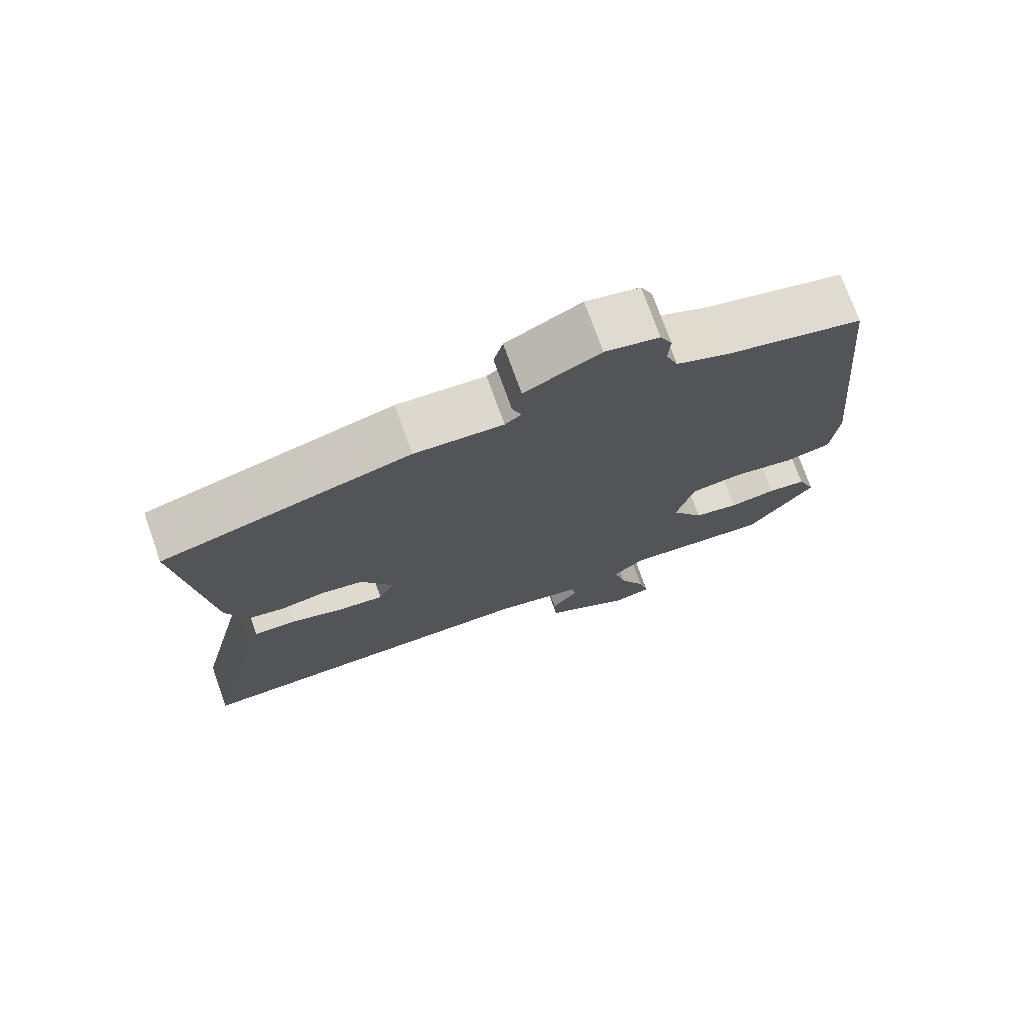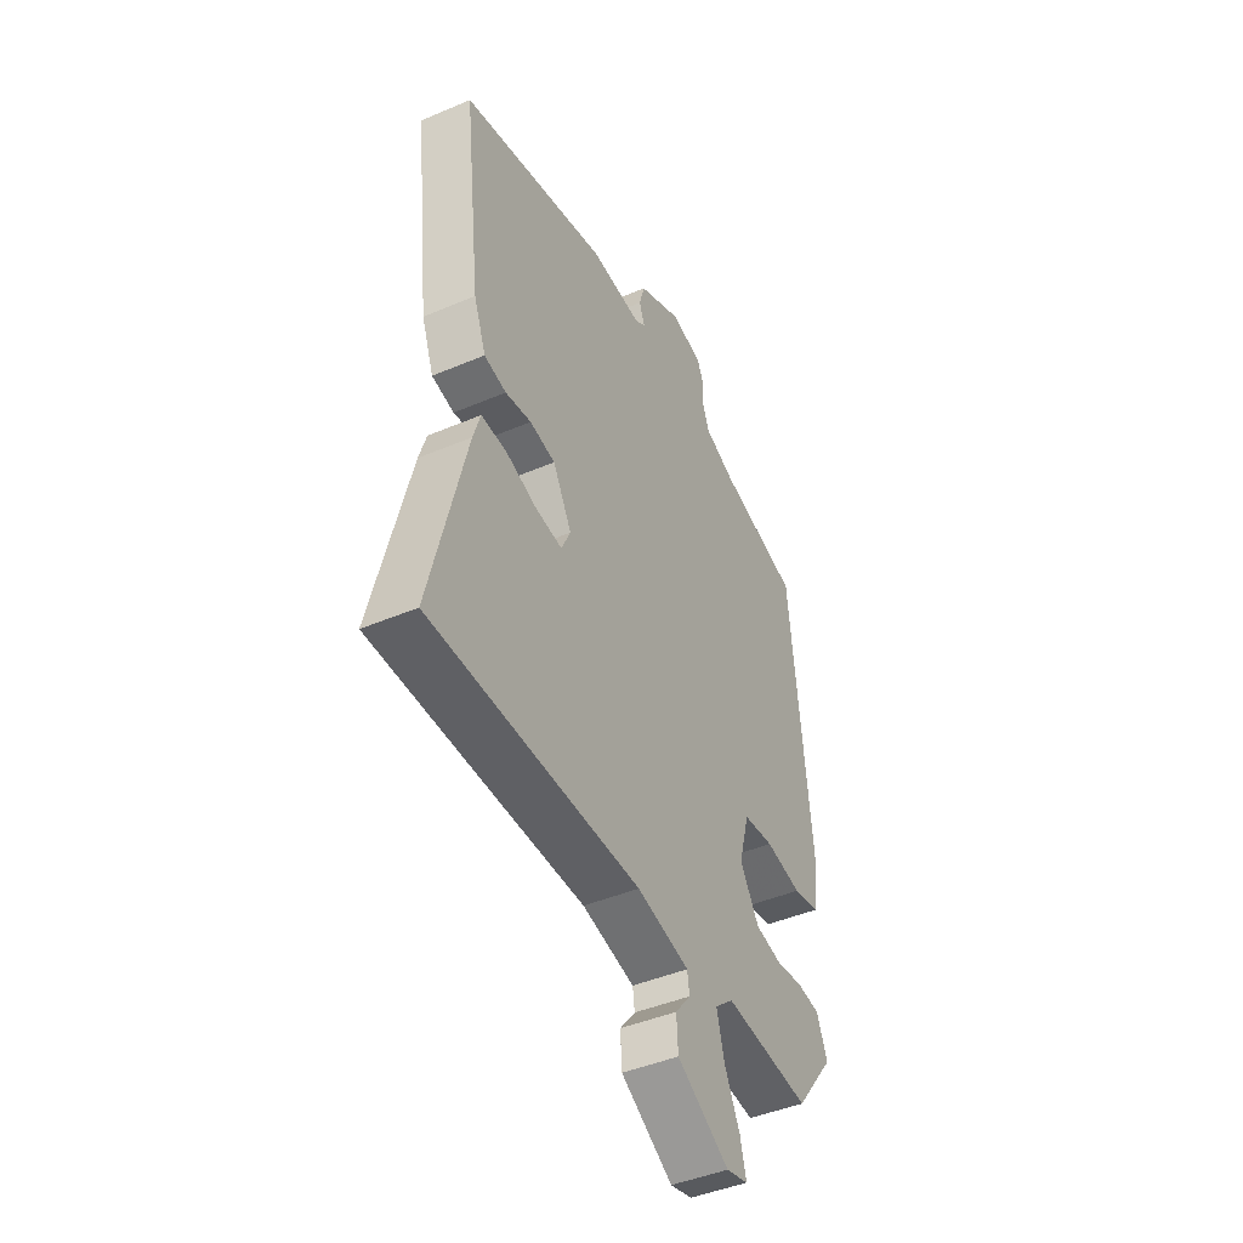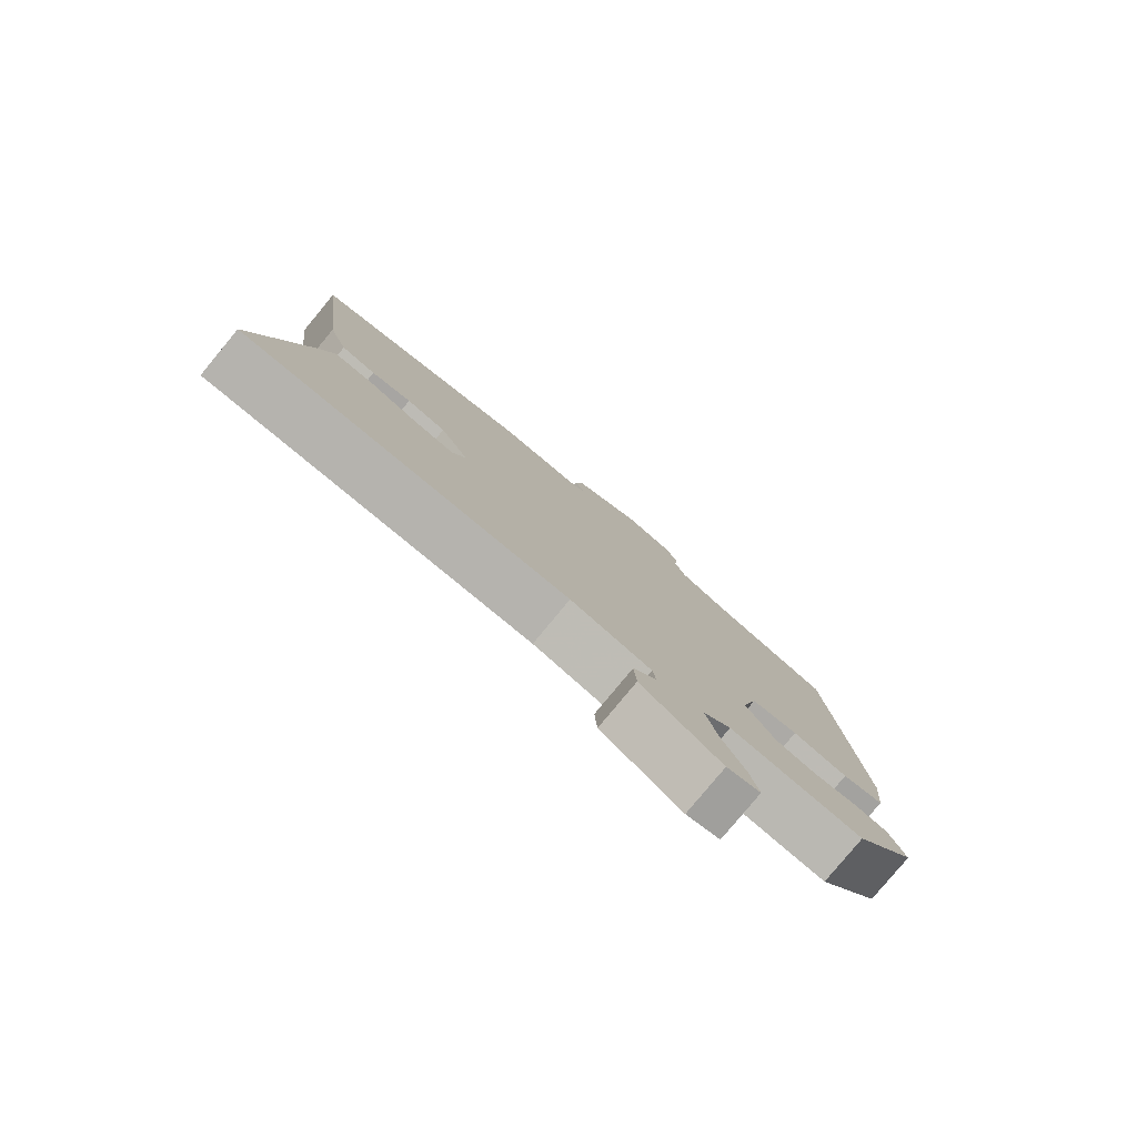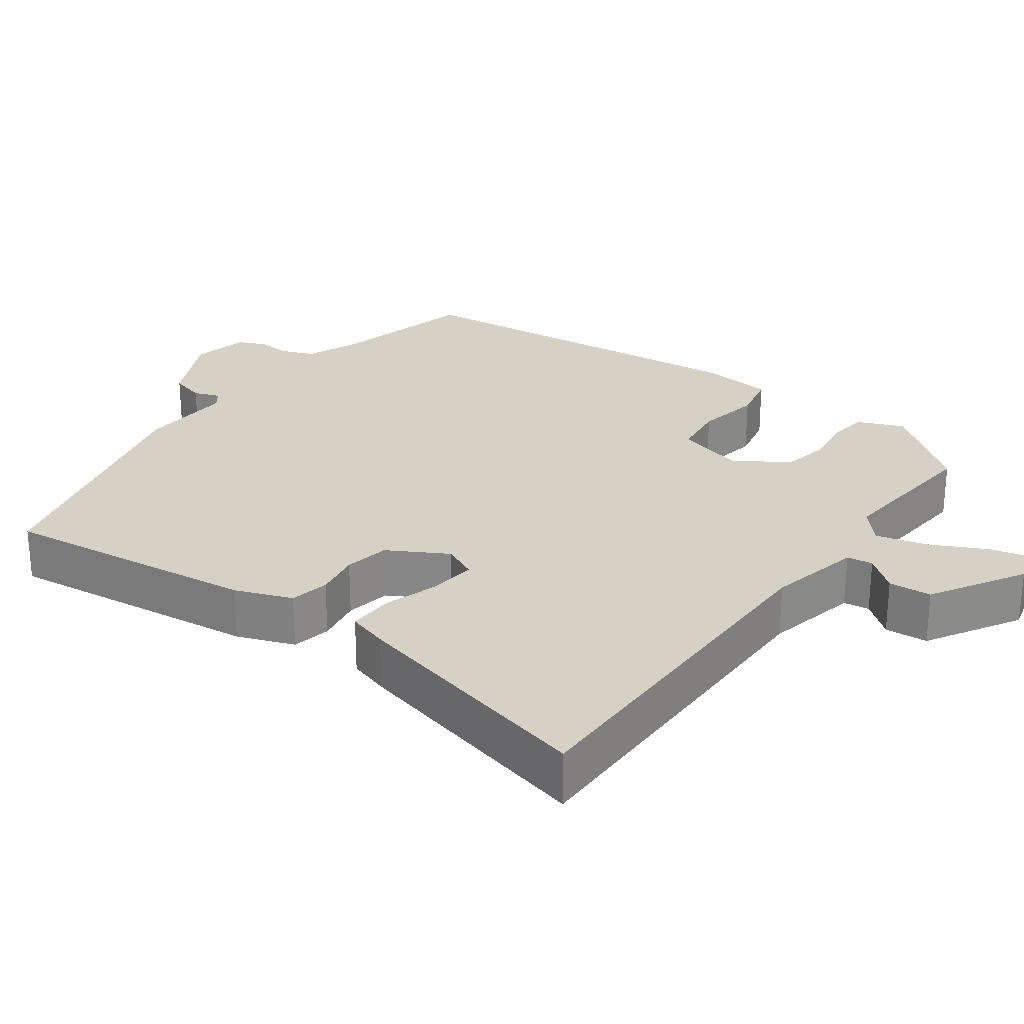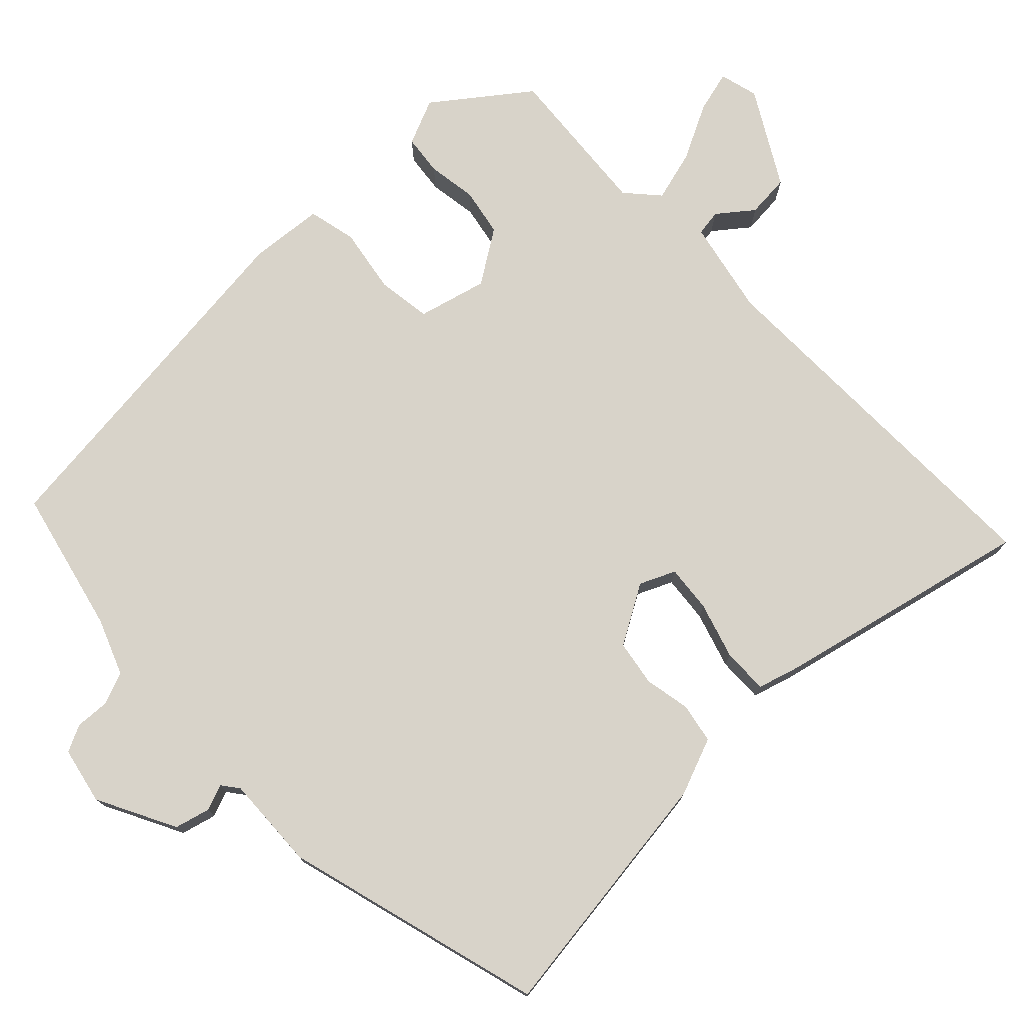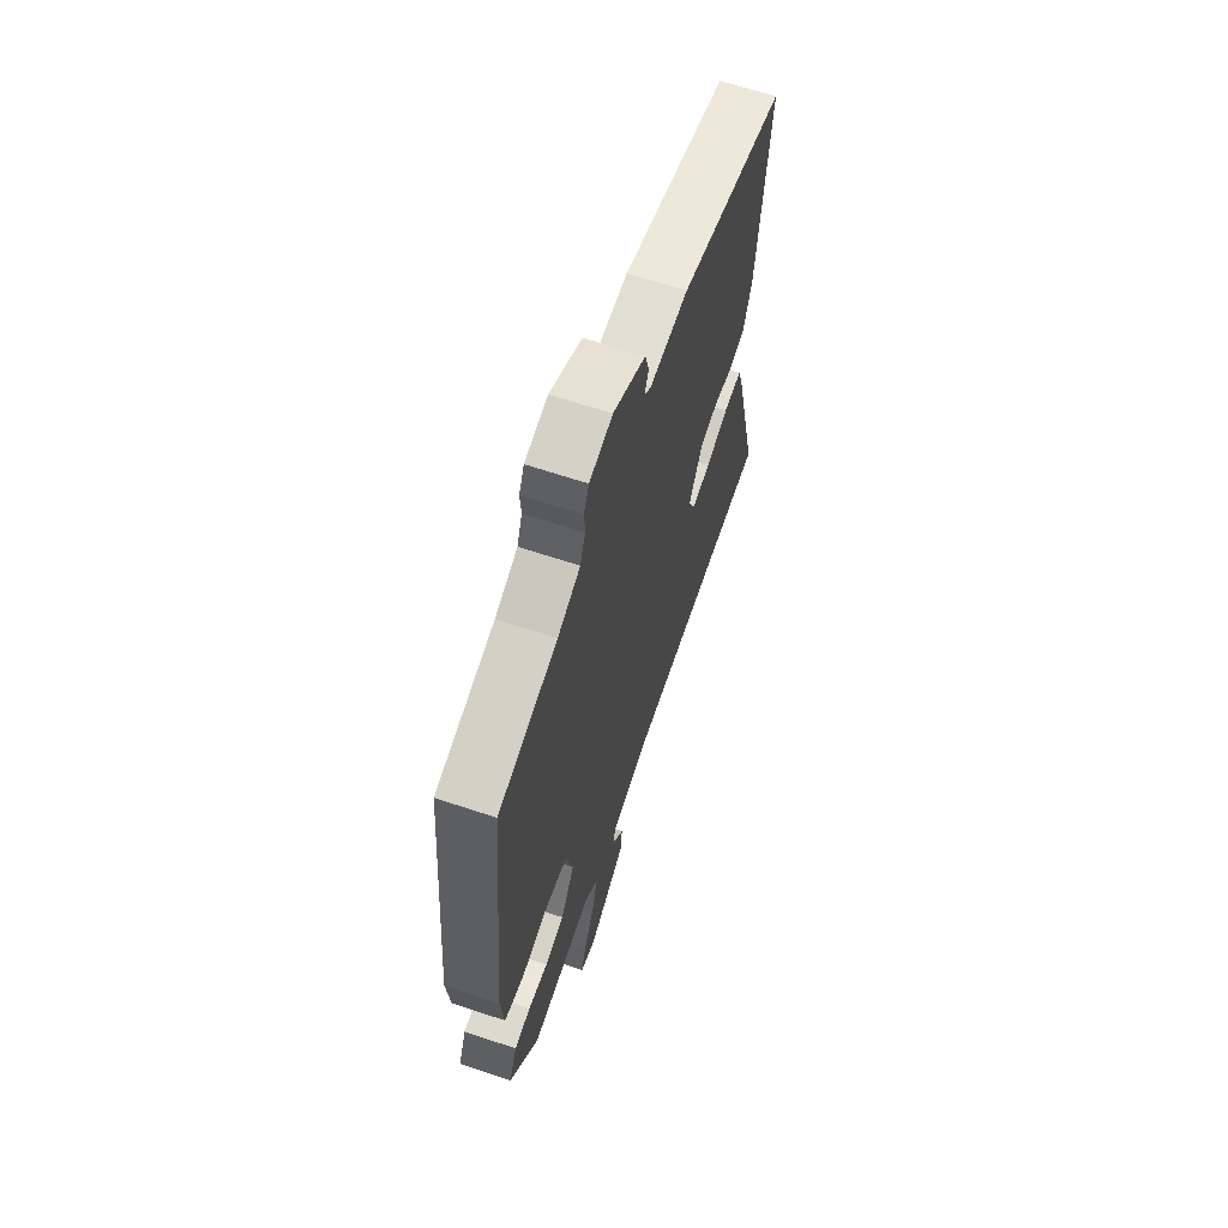
<metadata>
{"format":"obj","ext":"obj","renderer":"f3d","projection":"perspective","resolution":1024,"background":"white","views":[{"elev":74.0,"azim":160.4,"up":"+Z"},{"elev":-44.4,"azim":116.4,"up":"+Z"},{"elev":-80.0,"azim":140.4,"up":"+Z"},{"elev":26.6,"azim":126.1,"up":"+Y"},{"elev":75.8,"azim":45.3,"up":"+Y"},{"elev":64.2,"azim":-71.3,"up":"+Z"}]}
</metadata>
<code>
v 0.504 0.07 0.422
v 0.463 0.07 0.077
v 0.434 0.07 0
v 0.381 0.07 -0.011
v 0.319 0.07 0
v 0.258 0.07 -0.011
v 0.213 0.07 -0.091
v 0.235 0.07 -0.138
v 0.298 0.07 -0.131
v 0.373 0.07 -0.107
v 0.434 0.07 -0.105
v 0.451 0.07 -0.16
v 0.535 0.07 -0.502
v 0.032 0.07 -0.502
v -0.094 0.07 -0.53
v -0.099 0.07 -0.565
v -0.062 0.07 -0.611
v -0.066 0.07 -0.669
v -0.191 0.07 -0.743
v -0.243 0.07 -0.73
v -0.229 0.07 -0.674
v -0.192 0.07 -0.599
v -0.174 0.07 -0.53
v -0.218 0.07 -0.492
v -0.425 0.07 -0.512
v -0.52 0.07 -0.39
v -0.494 0.07 -0.328
v -0.44 0.07 -0.321
v -0.374 0.07 -0.33
v -0.31 0.07 -0.317
v -0.264 0.07 -0.245
v -0.289 0.07 -0.153
v -0.362 0.07 -0.144
v -0.449 0.07 -0.16
v -0.514 0.07 -0.146
v -0.524 0.07 -0.047
v -0.475 0.07 0.438
v -0.282 0.07 0.486
v -0.208 0.07 0.516
v -0.191 0.07 0.56
v -0.194 0.07 0.606
v -0.177 0.07 0.642
v -0.101 0.07 0.659
v 0.005 0.07 0.606
v 0.018 0.07 0.559
v 0.005 0.07 0.524
v 0.028 0.07 0.507
v 0.153 0.07 0.514
v 0.504 0 0.422
v 0.463 0 0.077
v 0.434 0 0
v 0.381 0 -0.011
v 0.319 0 0
v 0.258 0 -0.011
v 0.213 0 -0.091
v 0.235 0 -0.138
v 0.298 0 -0.131
v 0.373 0 -0.107
v 0.434 0 -0.105
v 0.451 0 -0.16
v 0.535 0 -0.502
v 0.032 0 -0.502
v -0.094 0 -0.53
v -0.099 0 -0.565
v -0.062 0 -0.611
v -0.066 0 -0.669
v -0.191 0 -0.743
v -0.243 0 -0.73
v -0.229 0 -0.674
v -0.192 0 -0.599
v -0.174 0 -0.53
v -0.218 0 -0.492
v -0.425 0 -0.512
v -0.52 0 -0.39
v -0.494 0 -0.328
v -0.44 0 -0.321
v -0.374 0 -0.33
v -0.31 0 -0.317
v -0.264 0 -0.245
v -0.289 0 -0.153
v -0.362 0 -0.144
v -0.449 0 -0.16
v -0.514 0 -0.146
v -0.524 0 -0.047
v -0.475 0 0.438
v -0.282 0 0.486
v -0.208 0 0.516
v -0.191 0 0.56
v -0.194 0 0.606
v -0.177 0 0.642
v -0.101 0 0.659
v 0.005 0 0.606
v 0.018 0 0.559
v 0.005 0 0.524
v 0.028 0 0.507
v 0.153 0 0.514
f 3 4 5
f 2 3 5
f 1 2 5
f 48 1 5
f 47 48 5
f 46 47 5 6
f 44 45 46
f 43 44 46
f 42 43 46
f 41 42 46
f 40 41 46
f 46 6 7
f 40 46 7
f 39 40 7
f 38 39 7 8
f 36 37 38
f 35 36 38
f 34 35 38
f 33 34 38
f 32 33 38 8
f 31 32 8
f 30 31 8 9
f 27 28 29
f 26 27 29
f 25 26 29
f 24 25 29
f 23 24 29 30
f 20 21 22
f 19 20 22
f 18 19 22
f 17 18 22
f 16 17 22
f 15 16 22 23
f 23 30 9
f 15 23 9
f 14 15 9
f 12 13 14
f 11 12 14
f 10 11 14
f 9 10 14
f 53 52 51
f 53 51 50
f 53 50 49
f 53 49 96
f 53 96 95
f 54 53 95 94
f 94 93 92
f 94 92 91
f 94 91 90
f 94 90 89
f 94 89 88
f 55 54 94
f 55 94 88
f 55 88 87
f 56 55 87 86
f 86 85 84
f 86 84 83
f 86 83 82
f 86 82 81
f 56 86 81 80
f 56 80 79
f 57 56 79 78
f 77 76 75
f 77 75 74
f 77 74 73
f 77 73 72
f 78 77 72 71
f 70 69 68
f 70 68 67
f 70 67 66
f 70 66 65
f 70 65 64
f 71 70 64 63
f 57 78 71
f 57 71 63
f 57 63 62
f 62 61 60
f 62 60 59
f 62 59 58
f 62 58 57
f 1 49 50 2
f 2 50 51 3
f 3 51 52 4
f 4 52 53 5
f 5 53 54 6
f 6 54 55 7
f 7 55 56 8
f 8 56 57 9
f 9 57 58 10
f 10 58 59 11
f 11 59 60 12
f 12 60 61 13
f 13 61 62 14
f 14 62 63 15
f 15 63 64 16
f 16 64 65 17
f 17 65 66 18
f 18 66 67 19
f 19 67 68 20
f 20 68 69 21
f 21 69 70 22
f 22 70 71 23
f 23 71 72 24
f 24 72 73 25
f 25 73 74 26
f 26 74 75 27
f 27 75 76 28
f 28 76 77 29
f 29 77 78 30
f 30 78 79 31
f 31 79 80 32
f 32 80 81 33
f 33 81 82 34
f 34 82 83 35
f 35 83 84 36
f 36 84 85 37
f 37 85 86 38
f 38 86 87 39
f 39 87 88 40
f 40 88 89 41
f 41 89 90 42
f 42 90 91 43
f 43 91 92 44
f 44 92 93 45
f 45 93 94 46
f 46 94 95 47
f 47 95 96 48
f 48 96 49 1

</code>
